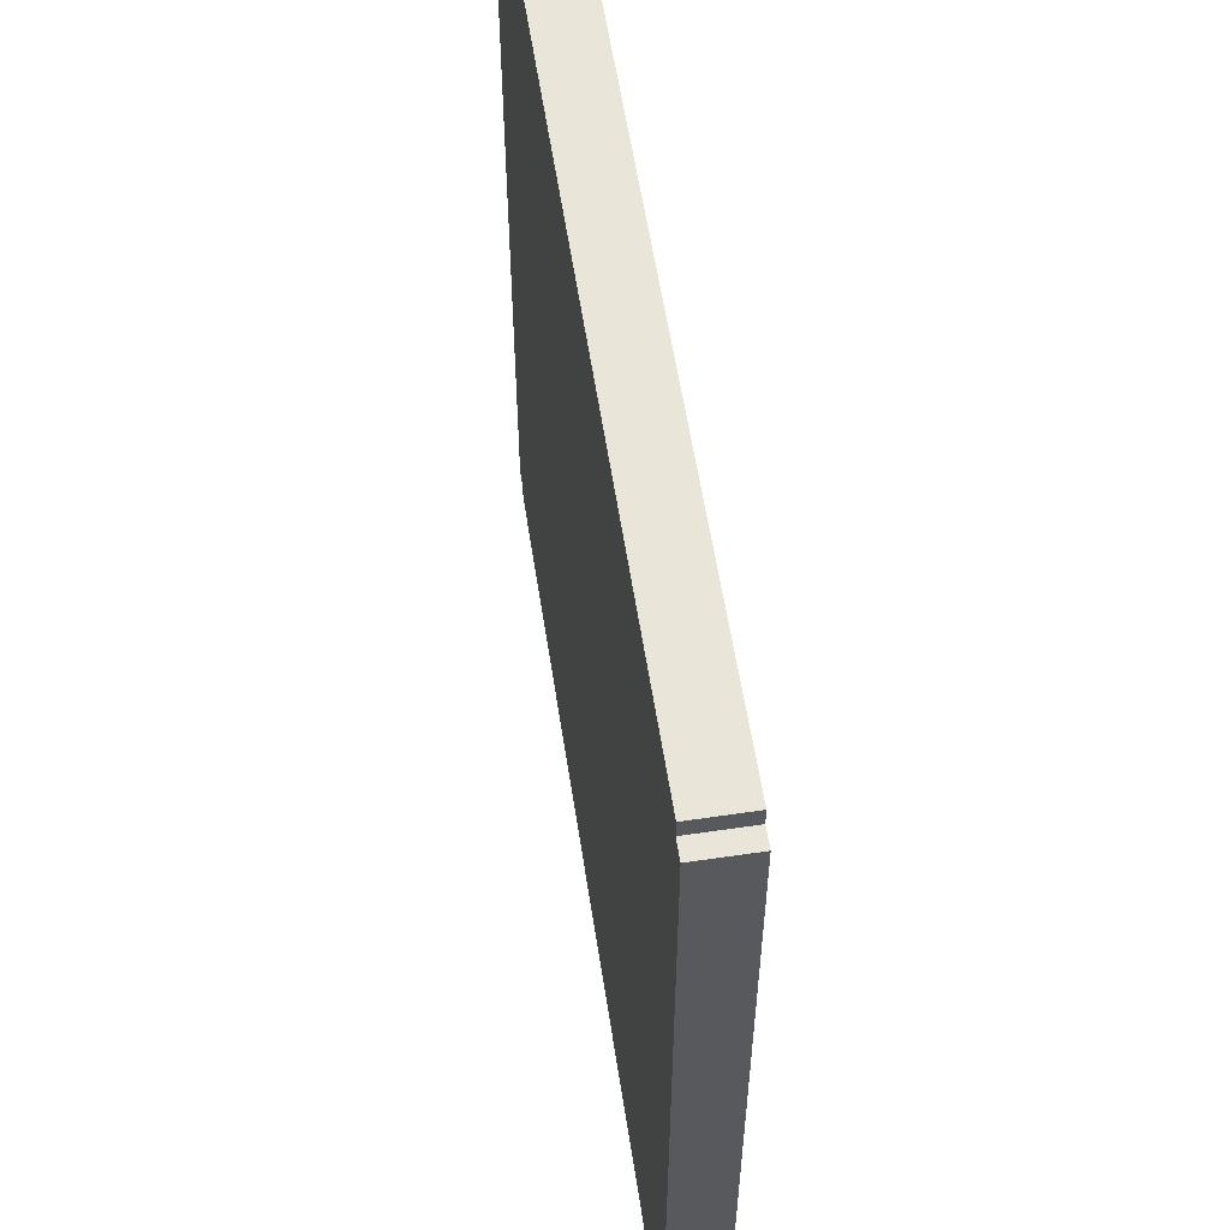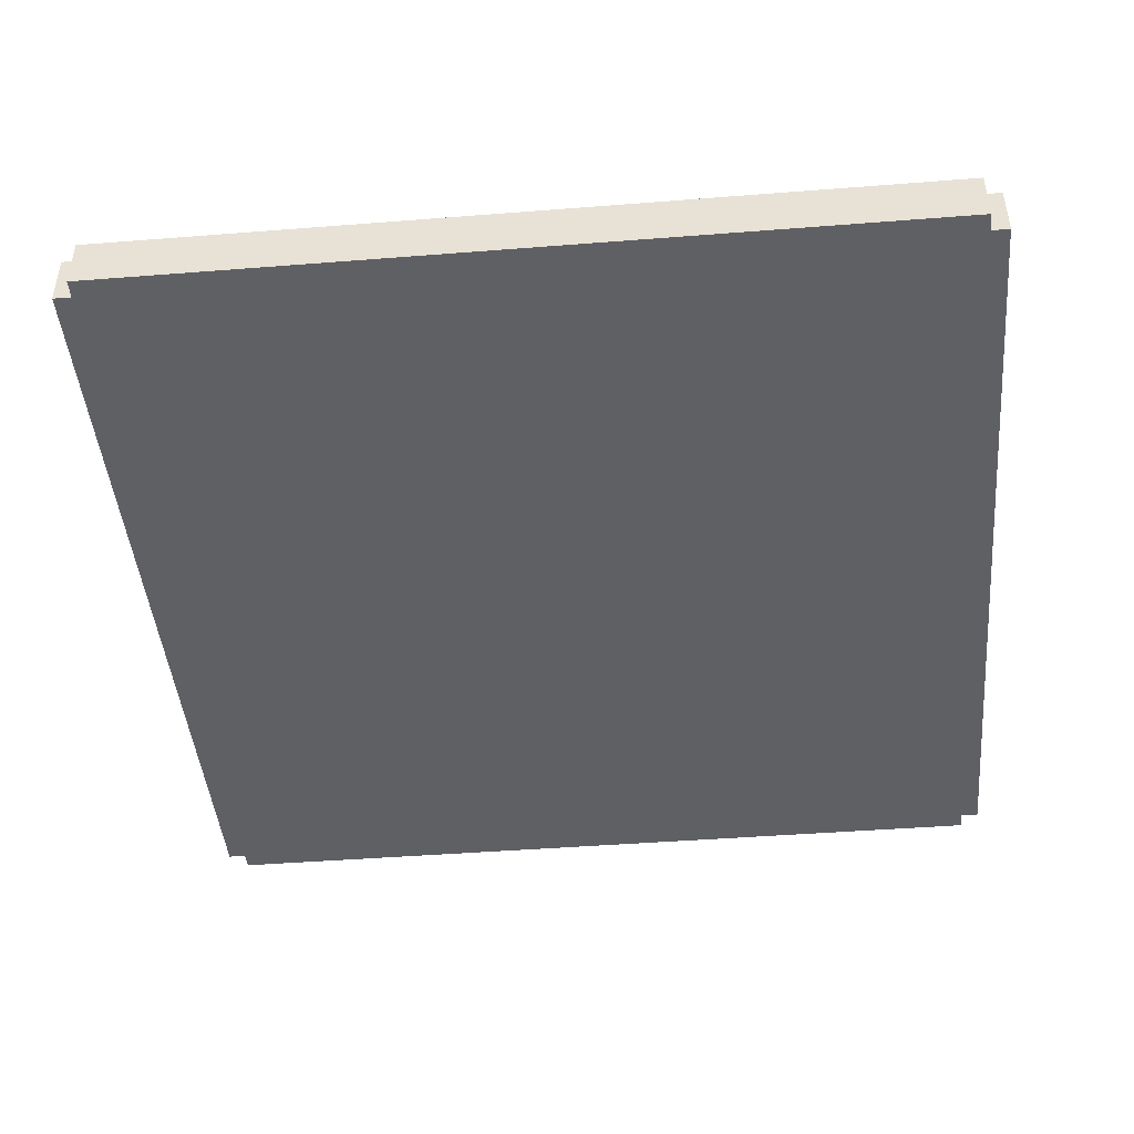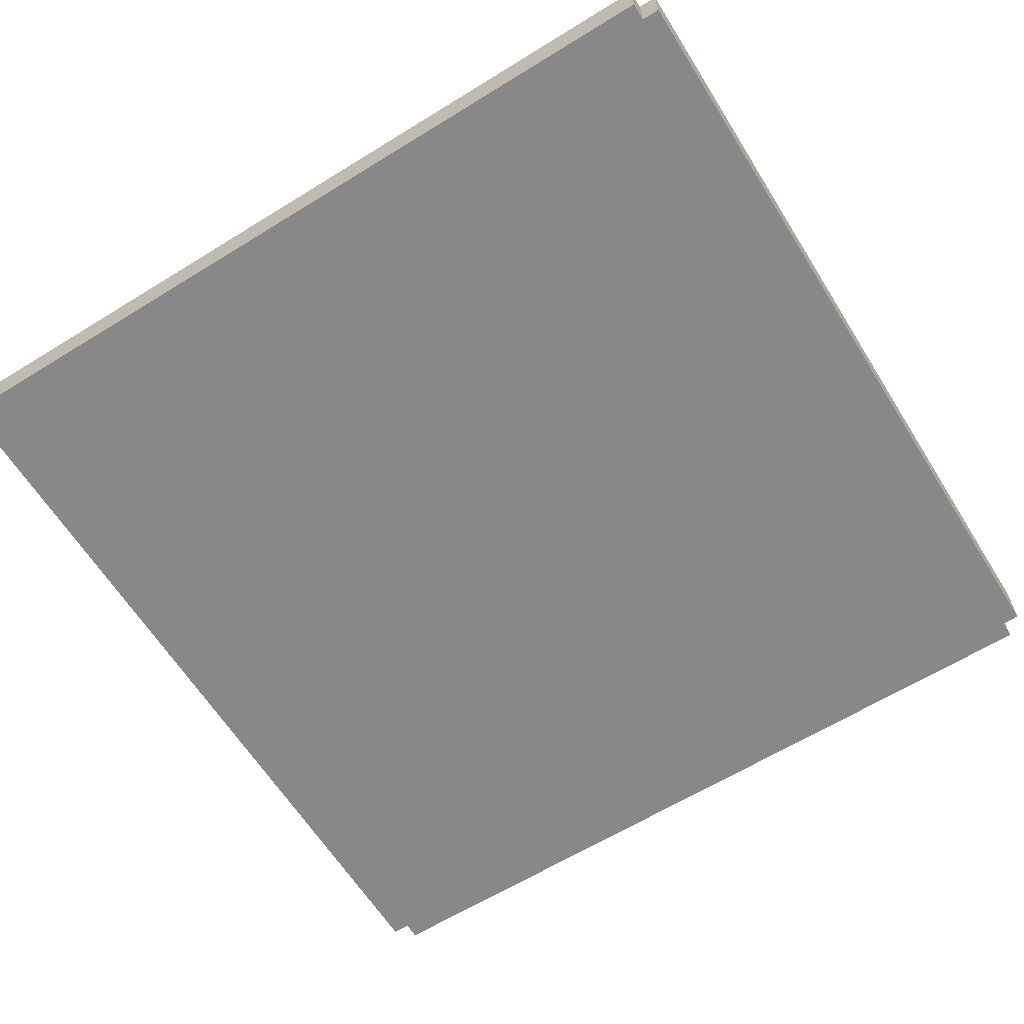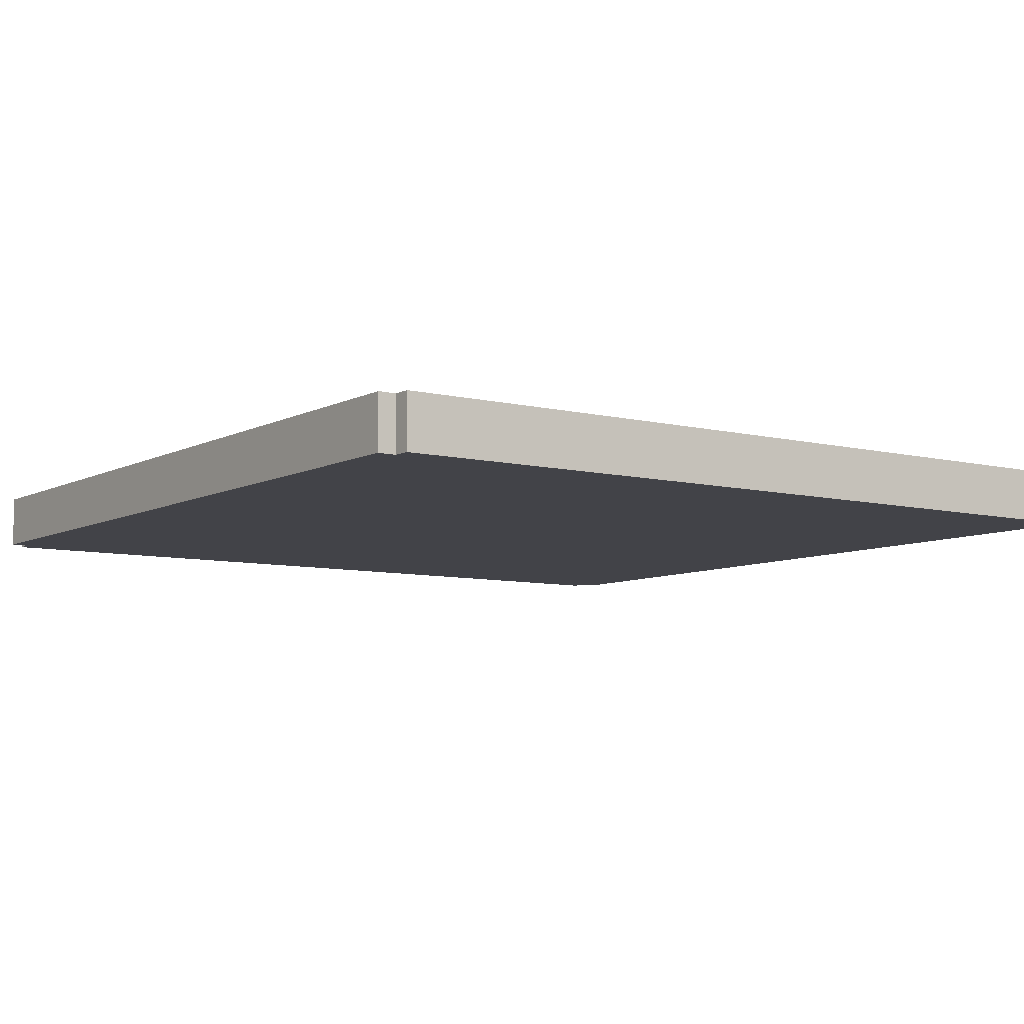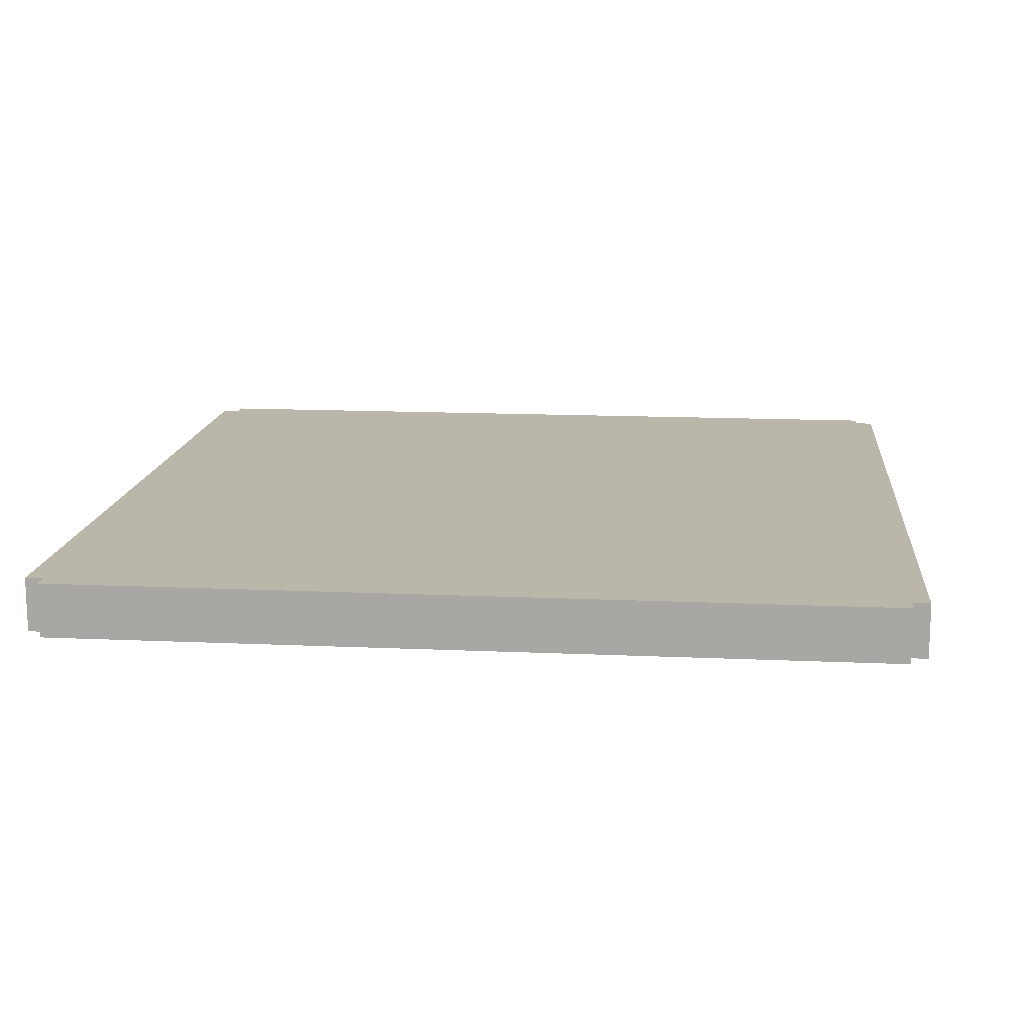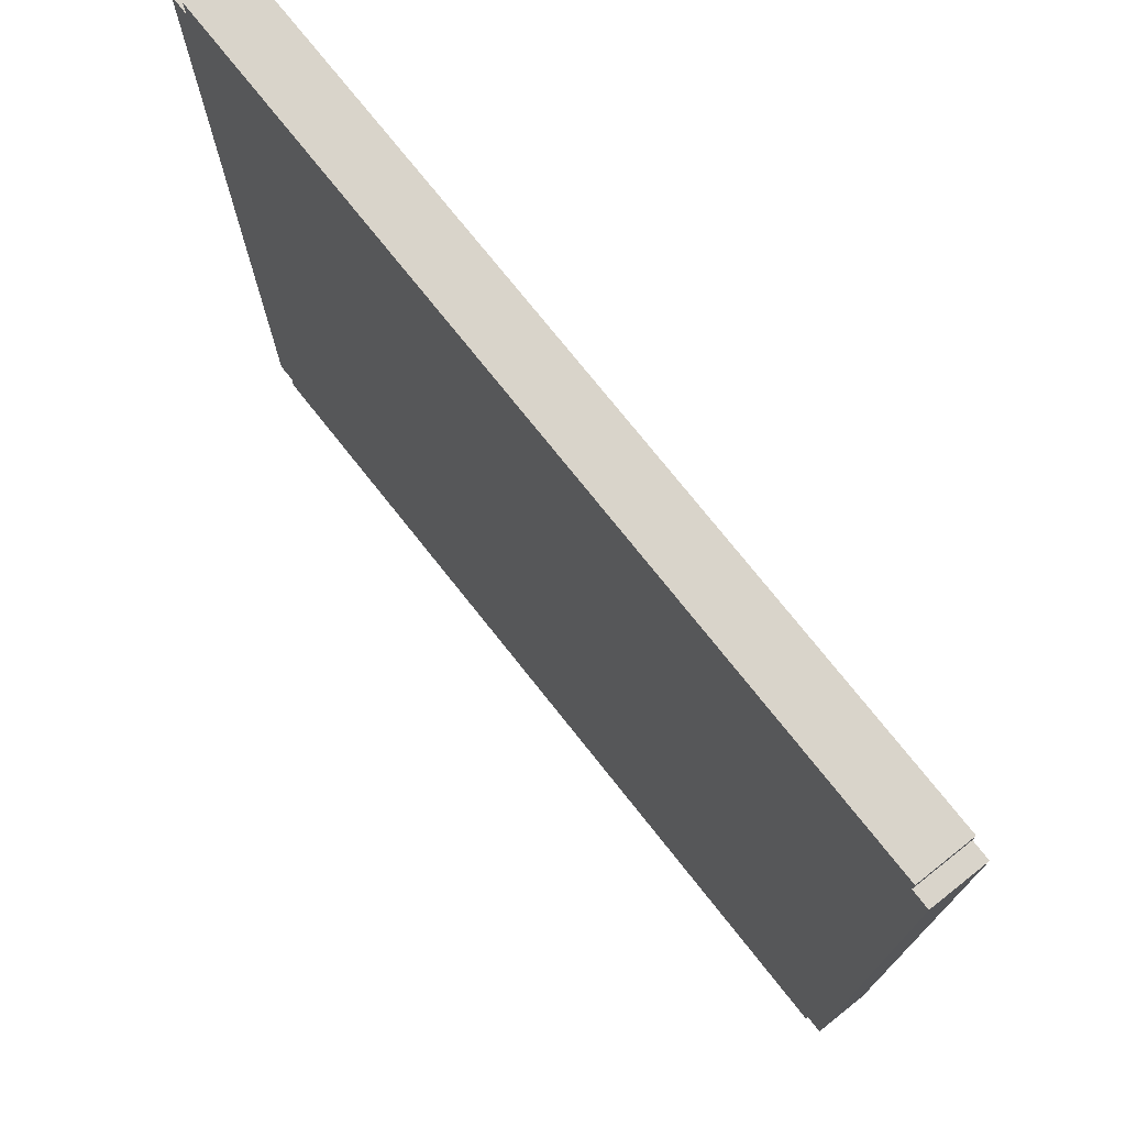
<metadata>
{"format":"obj","ext":"obj","renderer":"f3d","projection":"perspective","resolution":1024,"background":"white","views":[{"elev":58.0,"azim":-98.7,"up":"+Z"},{"elev":-44.8,"azim":-84.8,"up":"+Y"},{"elev":-62.9,"azim":-58.0,"up":"+Y"},{"elev":-7.6,"azim":144.9,"up":"+Y"},{"elev":14.1,"azim":95.7,"up":"+Y"},{"elev":74.8,"azim":-128.4,"up":"+Z"}]}
</metadata>
<code>
v -48 0 46
v -48 0 -46
v -48 6 46
v -48 6 -46
v -46 0 48
v -46 0 46
v -46 0 -46
v -46 0 -48
v -46 6 48
v -46 6 46
v -46 6 -46
v -46 6 -48
v 46 0 48
v 46 0 46
v 46 0 -46
v 46 0 -48
v 46 6 48
v 46 6 46
v 46 6 -46
v 46 6 -48
v 48 0 46
v 48 0 -46
v 48 6 46
v 48 6 -46
v -46 0 48
v -46 6 48
v 46 0 48
v 46 6 48
v -48 0 46
v -48 6 46
v -46 0 46
v -46 6 46
v 46 0 46
v 46 6 46
v 48 0 46
v 48 6 46
v -48 0 -46
v -48 6 -46
v -46 0 -46
v -46 6 -46
v 46 0 -46
v 46 6 -46
v 48 0 -46
v 48 6 -46
v -46 0 -48
v -46 6 -48
v 46 0 -48
v 46 6 -48
v -46 0 48
v 46 0 48
v -48 0 46
v -46 0 46
v 46 0 46
v 48 0 46
v -48 0 -46
v -46 0 -46
v 46 0 -46
v 48 0 -46
v -46 0 -48
v 46 0 -48
v -46 6 48
v 46 6 48
v -48 6 46
v -46 6 46
v 46 6 46
v 48 6 46
v -48 6 -46
v -46 6 -46
v 46 6 -46
v 48 6 -46
v -46 6 -48
v 46 6 -48
f 3 2 1
f 4 2 3
f 9 6 5
f 10 6 9
f 11 8 7
f 12 8 11
f 13 14 17
f 17 14 18
f 15 16 19
f 19 16 20
f 21 22 23
f 23 22 24
f 27 26 25
f 28 26 27
f 31 30 29
f 32 30 31
f 35 34 33
f 36 34 35
f 37 38 39
f 39 38 40
f 41 42 43
f 43 42 44
f 45 46 47
f 47 46 48
f 52 50 49
f 53 50 52
f 55 52 51
f 55 54 53
f 55 53 52
f 56 54 55
f 57 54 56
f 58 54 57
f 59 57 56
f 60 57 59
f 61 62 64
f 64 62 65
f 63 64 67
f 65 66 67
f 64 65 67
f 67 66 68
f 68 66 69
f 69 66 70
f 68 69 71
f 71 69 72

</code>
